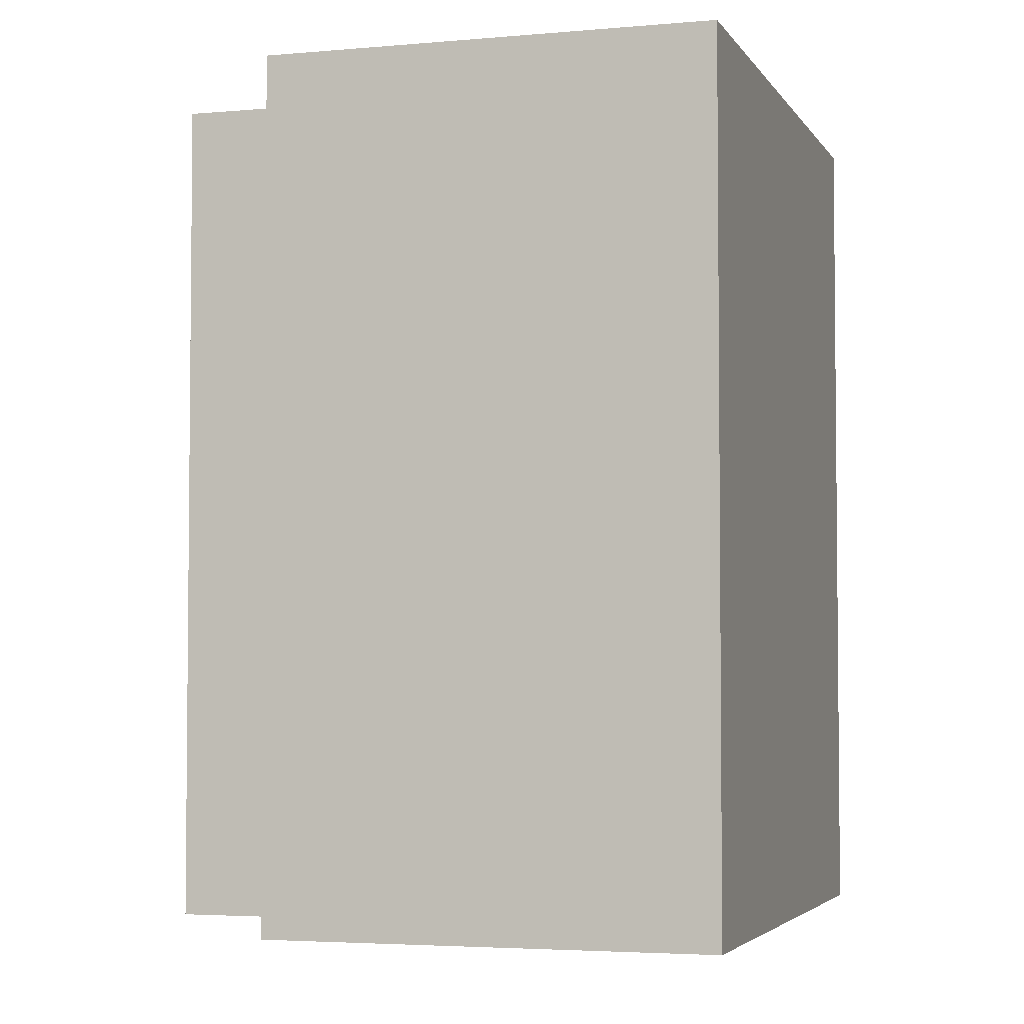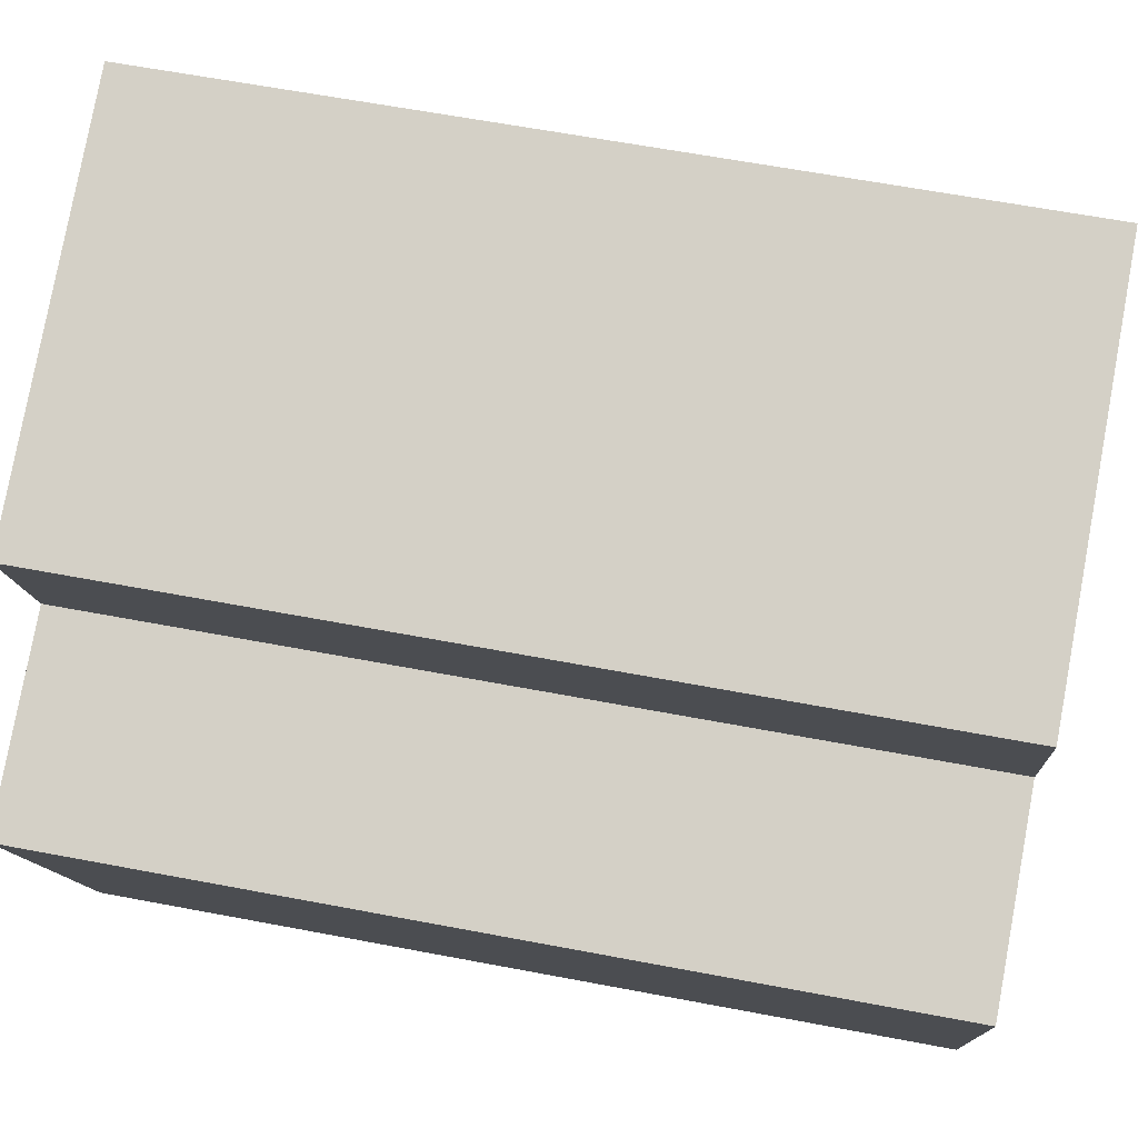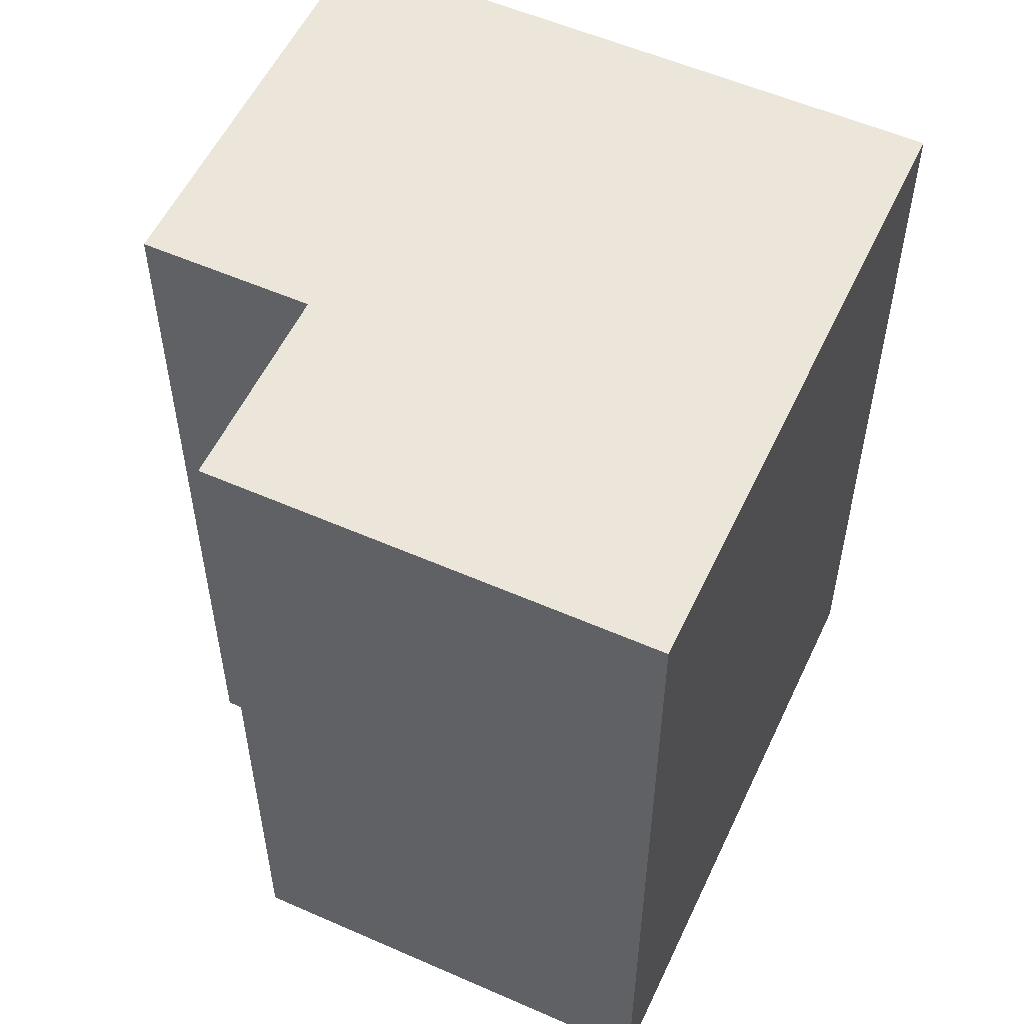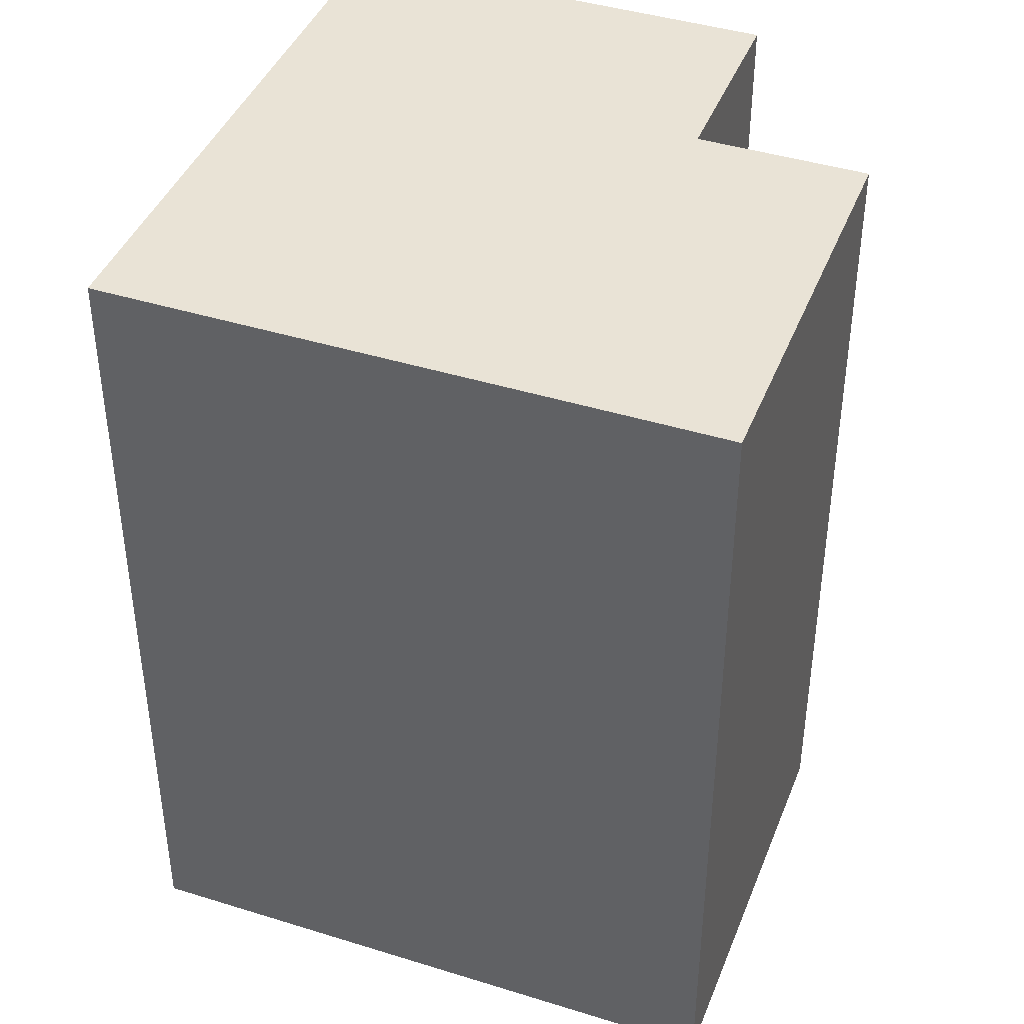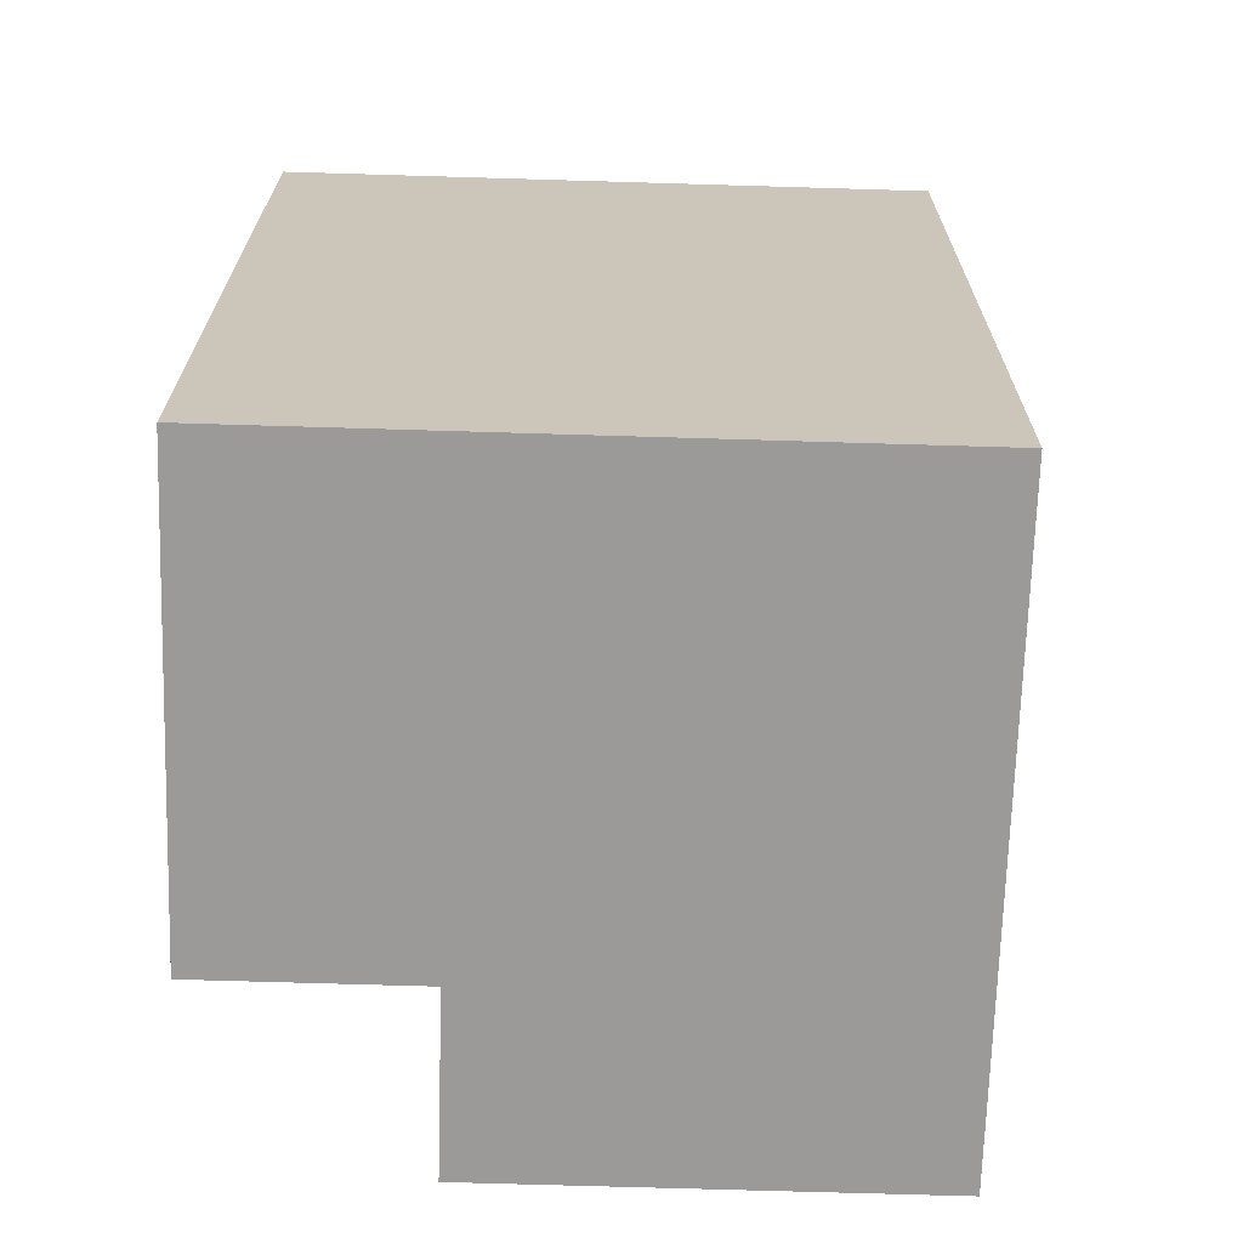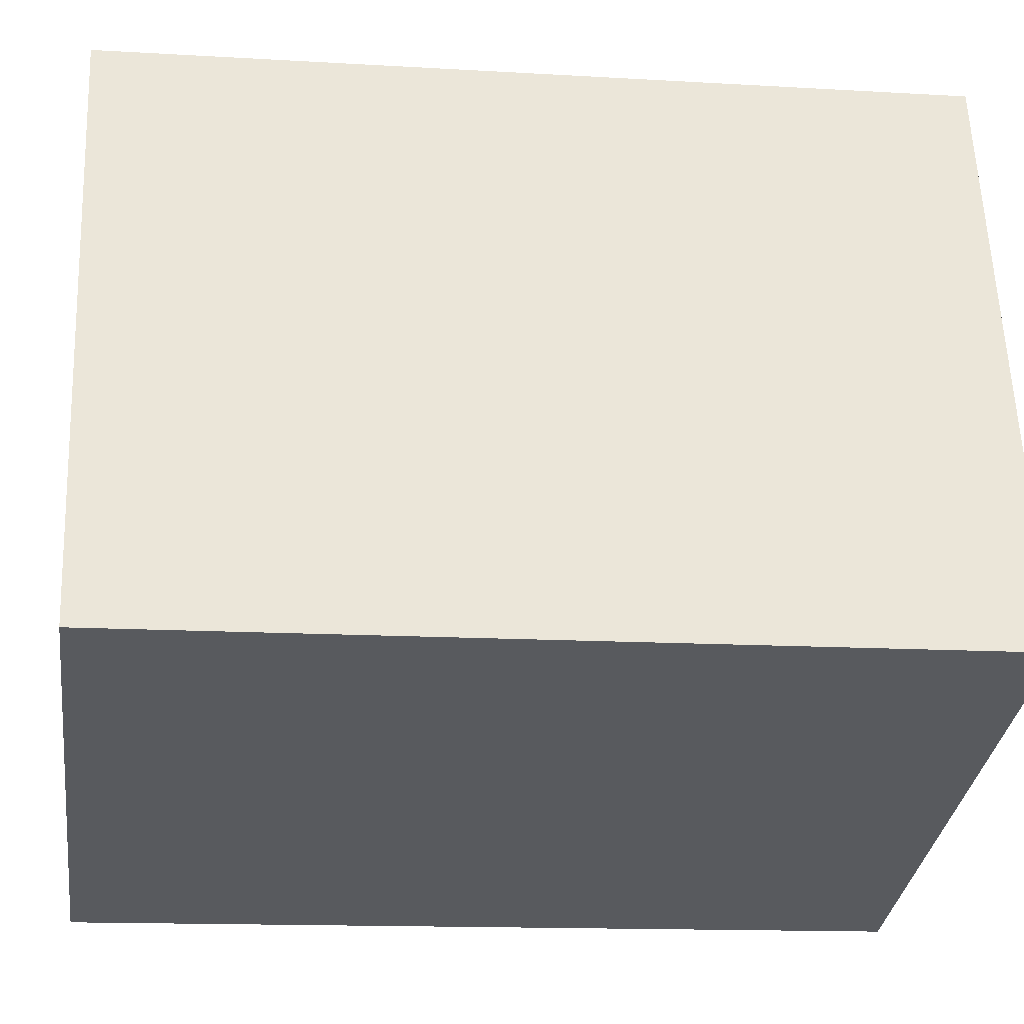
<metadata>
{"format":"obj","ext":"obj","renderer":"f3d","projection":"perspective","resolution":1024,"background":"white","views":[{"elev":-3.8,"azim":124.3,"up":"+Y"},{"elev":61.4,"azim":101.0,"up":"+Z"},{"elev":55.4,"azim":132.1,"up":"+Y"},{"elev":42.0,"azim":-52.2,"up":"+Y"},{"elev":-69.4,"azim":-164.5,"up":"+Y"},{"elev":-13.8,"azim":-97.6,"up":"+Z"}]}
</metadata>
<code>
v  18.9 27.17 14.83
v  17.27 27.17 9.557
v  5.86 27.17 18.88
v  4.224 27.17 13.61
v  13.04 27.17 -4.049
v  0.0005797 27.17 -0.0008588
v  19.36 27.17 -6.011
v  23.59 27.17 7.595
v  0 0 0
v  5.86 -1.156e-15 18.88
v  4.224 -8.331e-16 13.61
v  19.36 3.68e-16 -6.01
v  17.27 -5.852e-16 9.558
v  18.9 -9.079e-16 14.83
v  23.59 -4.651e-16 7.596
g defaultobject
f 1 2 3
f 4 5 6
f 5 4 7
f 7 4 2
f 7 2 8
f 2 4 3
f 9 4 6
f 4 9 3
f 3 9 10
f 10 9 11
f 6 12 9
f 12 6 5
f 12 5 7
f 13 1 14
f 1 13 2
f 14 3 10
f 3 14 1
f 12 8 15
f 8 12 7
f 15 2 13
f 2 15 8
f 15 13 12
f 12 11 9
f 11 12 10
f 10 12 13
f 10 13 14

</code>
